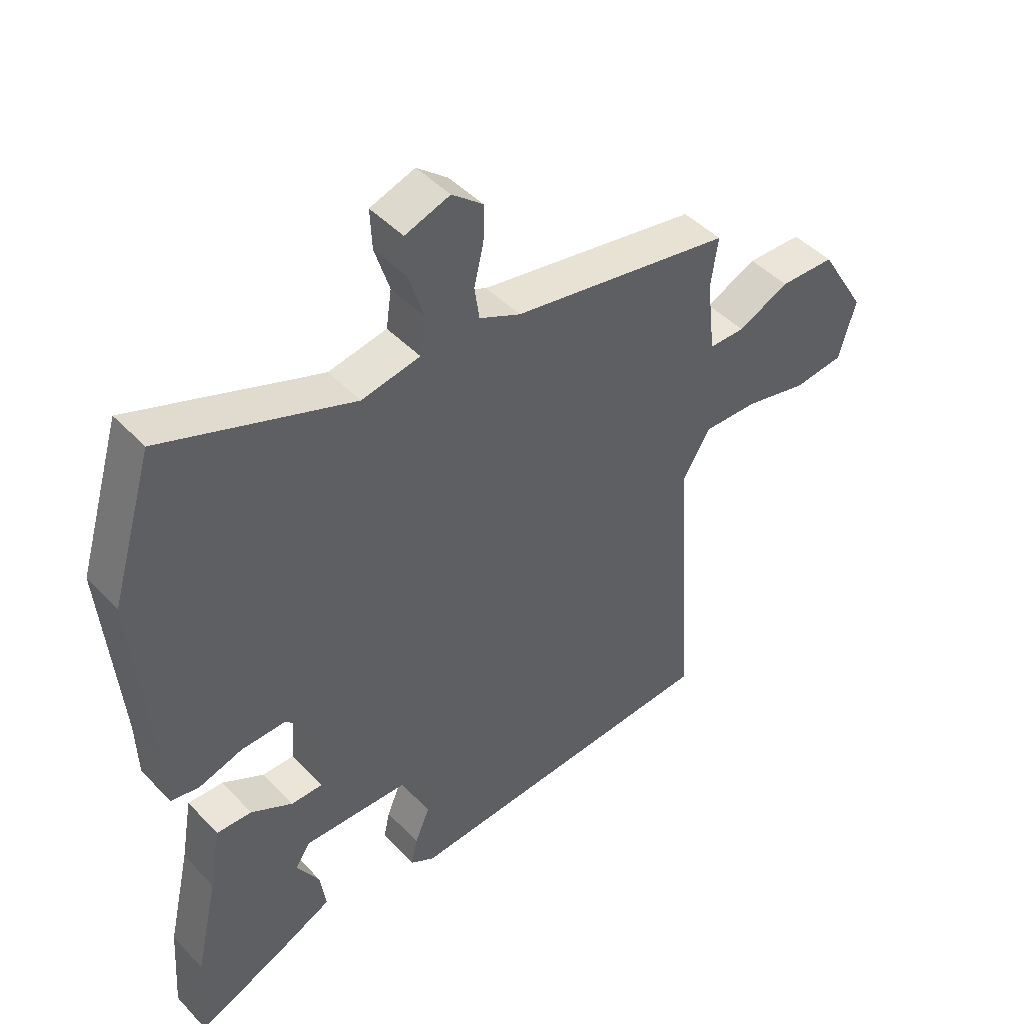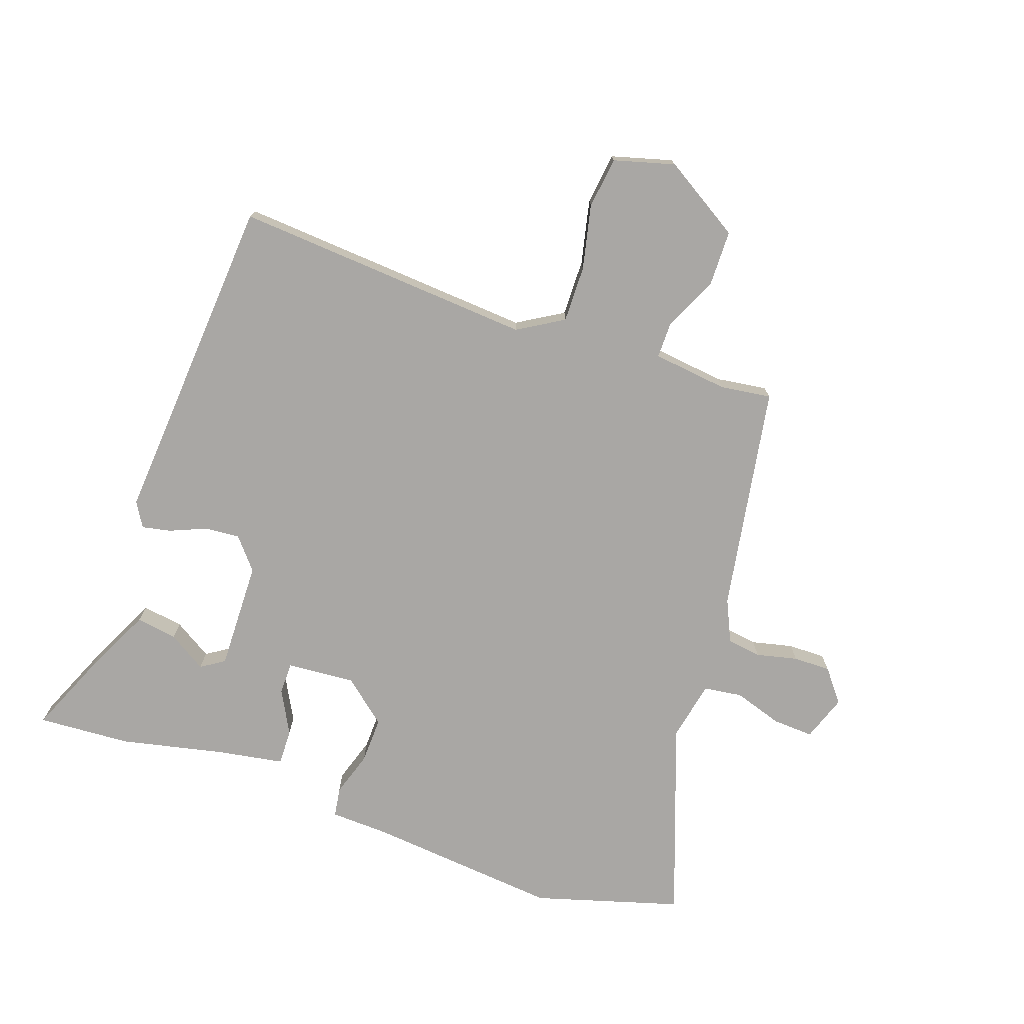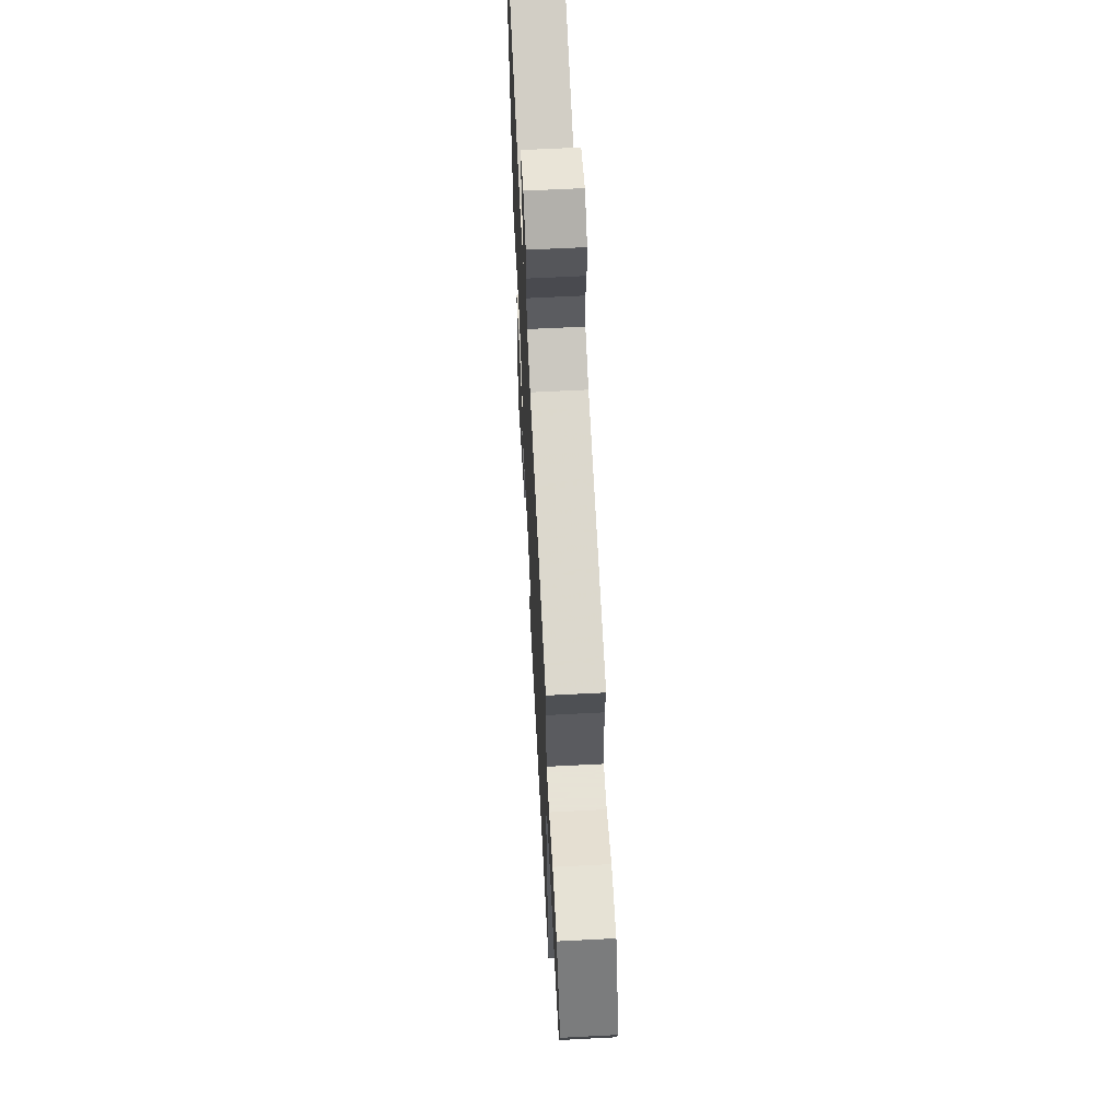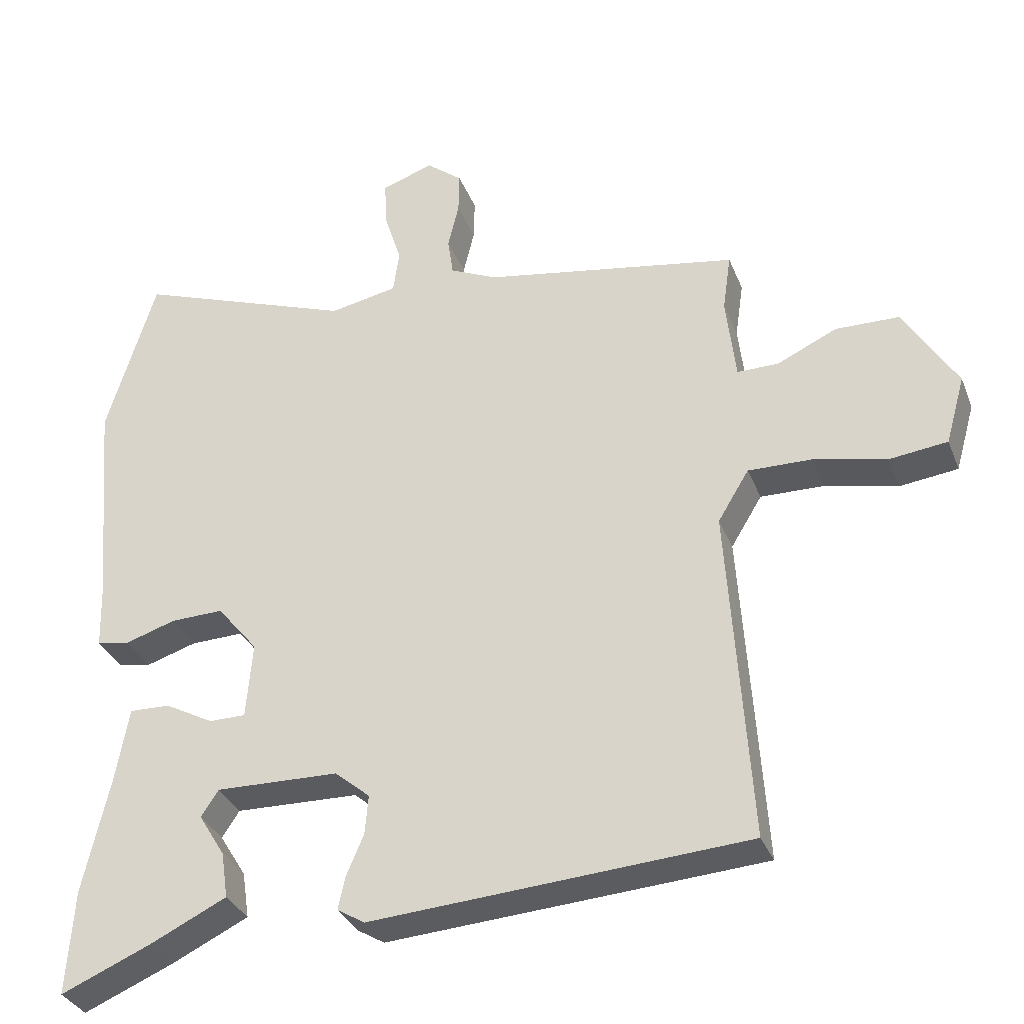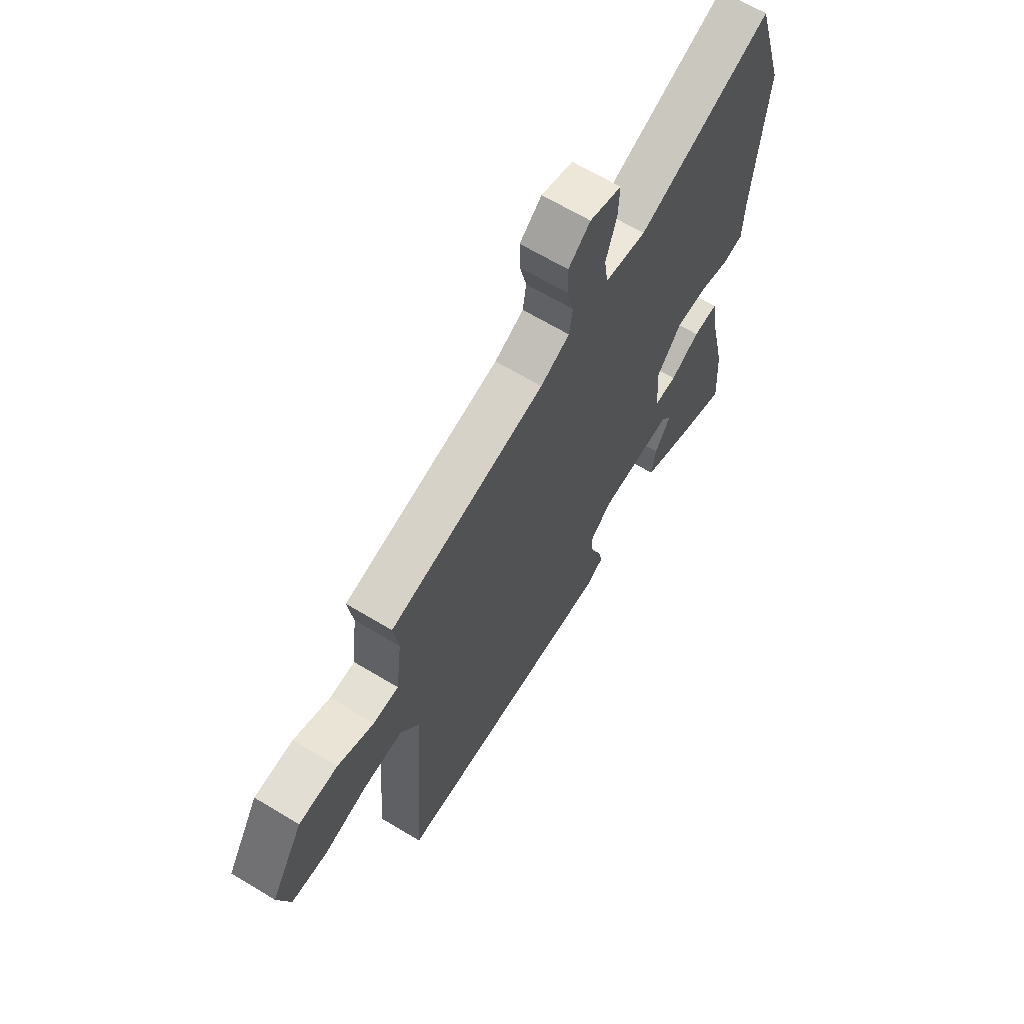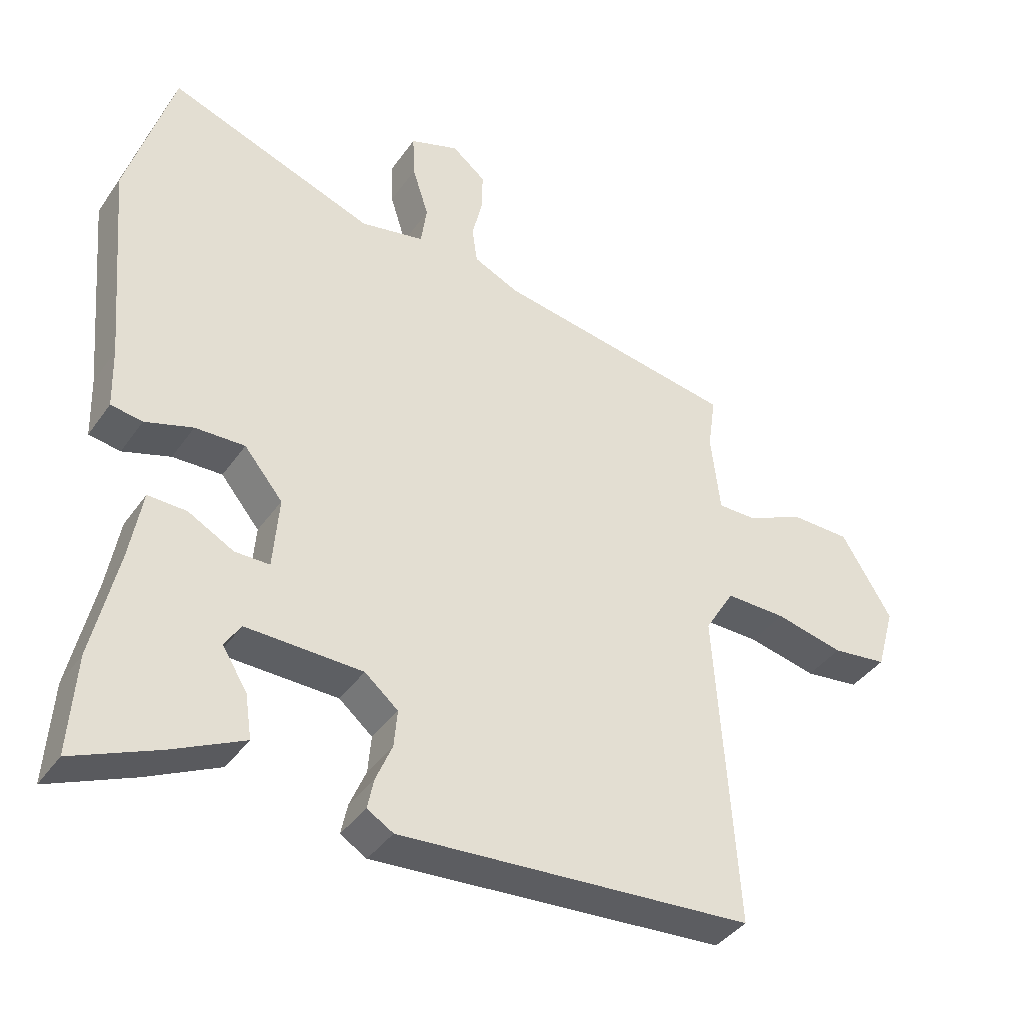
<metadata>
{"format":"obj","ext":"obj","renderer":"f3d","projection":"perspective","resolution":1024,"background":"white","views":[{"elev":45.5,"azim":139.8,"up":"+Z"},{"elev":-74.8,"azim":-109.6,"up":"+Y"},{"elev":62.8,"azim":-93.0,"up":"+Z"},{"elev":-33.2,"azim":-160.5,"up":"+Z"},{"elev":65.9,"azim":-58.8,"up":"+Z"},{"elev":-39.4,"azim":148.6,"up":"+Z"}]}
</metadata>
<code>
v 0.463 0.07 0.624
v 0.534 0.07 0.387
v 0.506 0.07 0.071
v 0.503 0.07 -0.023
v 0.455 0.07 -0.031
v 0.382 0.07 -0.008
v 0.306 0.07 -0.006
v 0.247 0.07 -0.078
v 0.256 0.07 -0.189
v 0.309 0.07 -0.189
v 0.379 0.07 -0.151
v 0.438 0.07 -0.149
v 0.457 0.07 -0.257
v 0.495 0.07 -0.426
v 0.505 0.07 -0.577
v 0.375 0.07 -0.522
v 0.265 0.07 -0.469
v 0.275 0.07 -0.402
v 0.313 0.07 -0.34
v 0.288 0.07 -0.302
v 0.11 0.07 -0.307
v 0.059 0.07 -0.35
v 0.064 0.07 -0.407
v 0.089 0.07 -0.466
v 0.099 0.07 -0.513
v 0.059 0.07 -0.537
v -0.484 0.07 -0.501
v -0.452 0.07 -0.013
v -0.497 0.07 0.061
v -0.589 0.07 0.059
v -0.694 0.07 0.035
v -0.778 0.07 0.045
v -0.806 0.07 0.144
v -0.729 0.07 0.271
v -0.637 0.07 0.273
v -0.551 0.07 0.233
v -0.491 0.07 0.233
v -0.477 0.07 0.356
v -0.489 0.07 0.439
v -0.12 0.07 0.504
v -0.051 0.07 0.536
v -0.043 0.07 0.592
v -0.059 0.07 0.659
v -0.06 0.07 0.72
v -0.008 0.07 0.762
v 0.067 0.07 0.736
v 0.064 0.07 0.669
v 0.039 0.07 0.59
v 0.048 0.07 0.527
v 0.146 0.07 0.508
v 0.463 0 0.624
v 0.534 0 0.387
v 0.506 0 0.071
v 0.503 0 -0.023
v 0.455 0 -0.031
v 0.382 0 -0.008
v 0.306 0 -0.006
v 0.247 0 -0.078
v 0.256 0 -0.189
v 0.309 0 -0.189
v 0.379 0 -0.151
v 0.438 0 -0.149
v 0.457 0 -0.257
v 0.495 0 -0.426
v 0.505 0 -0.577
v 0.375 0 -0.522
v 0.265 0 -0.469
v 0.275 0 -0.402
v 0.313 0 -0.34
v 0.288 0 -0.302
v 0.11 0 -0.307
v 0.059 0 -0.35
v 0.064 0 -0.407
v 0.089 0 -0.466
v 0.099 0 -0.513
v 0.059 0 -0.537
v -0.484 0 -0.501
v -0.452 0 -0.013
v -0.497 0 0.061
v -0.589 0 0.059
v -0.694 0 0.035
v -0.778 0 0.045
v -0.806 0 0.144
v -0.729 0 0.271
v -0.637 0 0.273
v -0.551 0 0.233
v -0.491 0 0.233
v -0.477 0 0.356
v -0.489 0 0.439
v -0.12 0 0.504
v -0.051 0 0.536
v -0.043 0 0.592
v -0.059 0 0.659
v -0.06 0 0.72
v -0.008 0 0.762
v 0.067 0 0.736
v 0.064 0 0.669
v 0.039 0 0.59
v 0.048 0 0.527
v 0.146 0 0.508
f 46 47 48
f 45 46 48
f 44 45 48
f 43 44 48
f 42 43 48
f 41 42 48 49
f 40 41 49 50
f 38 39 40 50
f 34 35 36
f 33 34 36
f 32 33 36
f 31 32 36
f 30 31 36
f 29 30 36 37
f 37 38 50
f 29 37 50
f 28 29 50
f 26 27 28
f 25 26 28
f 24 25 28
f 23 24 28
f 17 18 19
f 16 17 19
f 15 16 19
f 14 15 19
f 13 14 19
f 13 19 20
f 12 13 20
f 11 12 20
f 10 11 20
f 9 10 20 21
f 3 4 5 6
f 3 6 7
f 2 3 7
f 1 2 7 8
f 28 50 1 8
f 22 23 28
f 21 22 28 8
f 8 9 21
f 98 97 96
f 98 96 95
f 98 95 94
f 98 94 93
f 98 93 92
f 99 98 92 91
f 100 99 91 90
f 100 90 89 88
f 86 85 84
f 86 84 83
f 86 83 82
f 86 82 81
f 86 81 80
f 87 86 80 79
f 100 88 87
f 100 87 79
f 100 79 78
f 78 77 76
f 78 76 75
f 78 75 74
f 78 74 73
f 69 68 67
f 69 67 66
f 69 66 65
f 69 65 64
f 69 64 63
f 70 69 63
f 70 63 62
f 70 62 61
f 70 61 60
f 71 70 60 59
f 56 55 54 53
f 57 56 53
f 57 53 52
f 58 57 52 51
f 58 51 100 78
f 78 73 72
f 58 78 72 71
f 71 59 58
f 1 51 52 2
f 2 52 53 3
f 3 53 54 4
f 4 54 55 5
f 5 55 56 6
f 6 56 57 7
f 7 57 58 8
f 8 58 59 9
f 9 59 60 10
f 10 60 61 11
f 11 61 62 12
f 12 62 63 13
f 13 63 64 14
f 14 64 65 15
f 15 65 66 16
f 16 66 67 17
f 17 67 68 18
f 18 68 69 19
f 19 69 70 20
f 20 70 71 21
f 21 71 72 22
f 22 72 73 23
f 23 73 74 24
f 24 74 75 25
f 25 75 76 26
f 26 76 77 27
f 27 77 78 28
f 28 78 79 29
f 29 79 80 30
f 30 80 81 31
f 31 81 82 32
f 32 82 83 33
f 33 83 84 34
f 34 84 85 35
f 35 85 86 36
f 36 86 87 37
f 37 87 88 38
f 38 88 89 39
f 39 89 90 40
f 40 90 91 41
f 41 91 92 42
f 42 92 93 43
f 43 93 94 44
f 44 94 95 45
f 45 95 96 46
f 46 96 97 47
f 47 97 98 48
f 48 98 99 49
f 49 99 100 50
f 50 100 51 1

</code>
